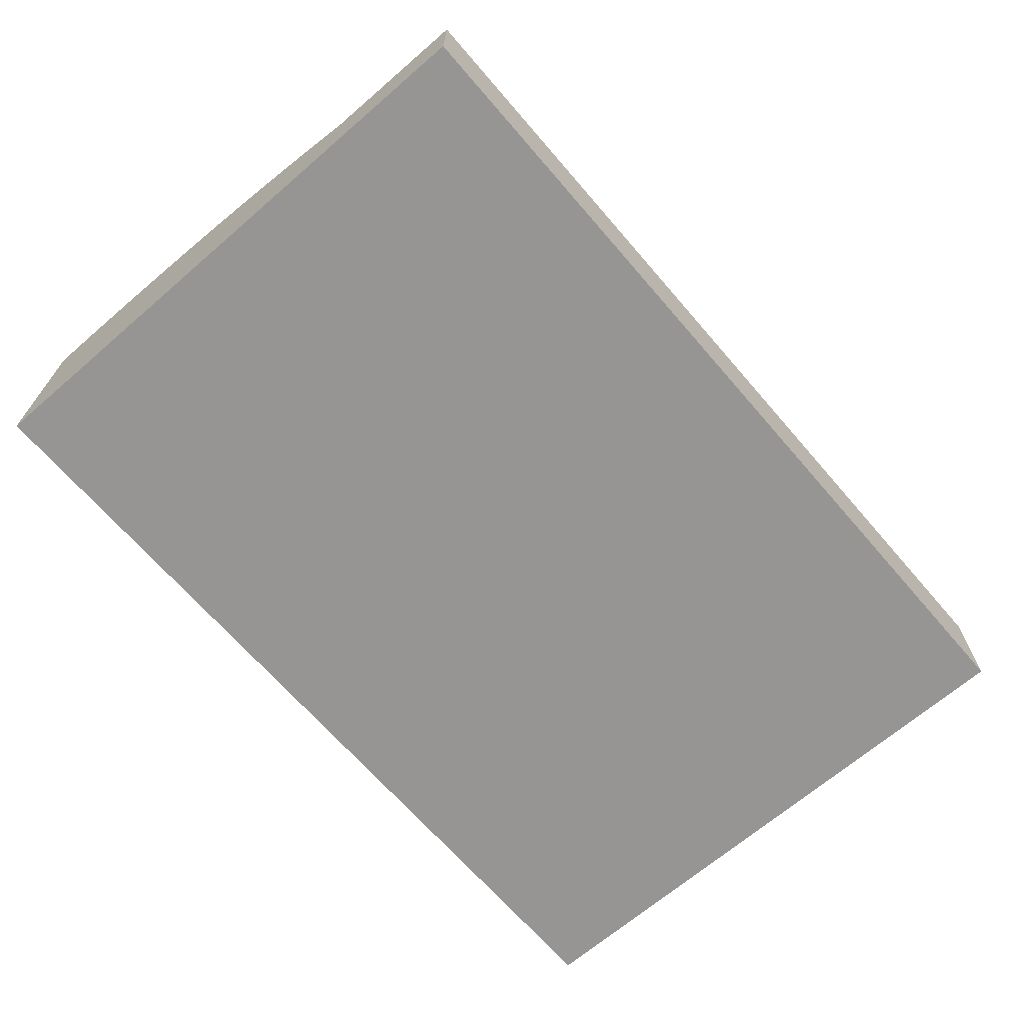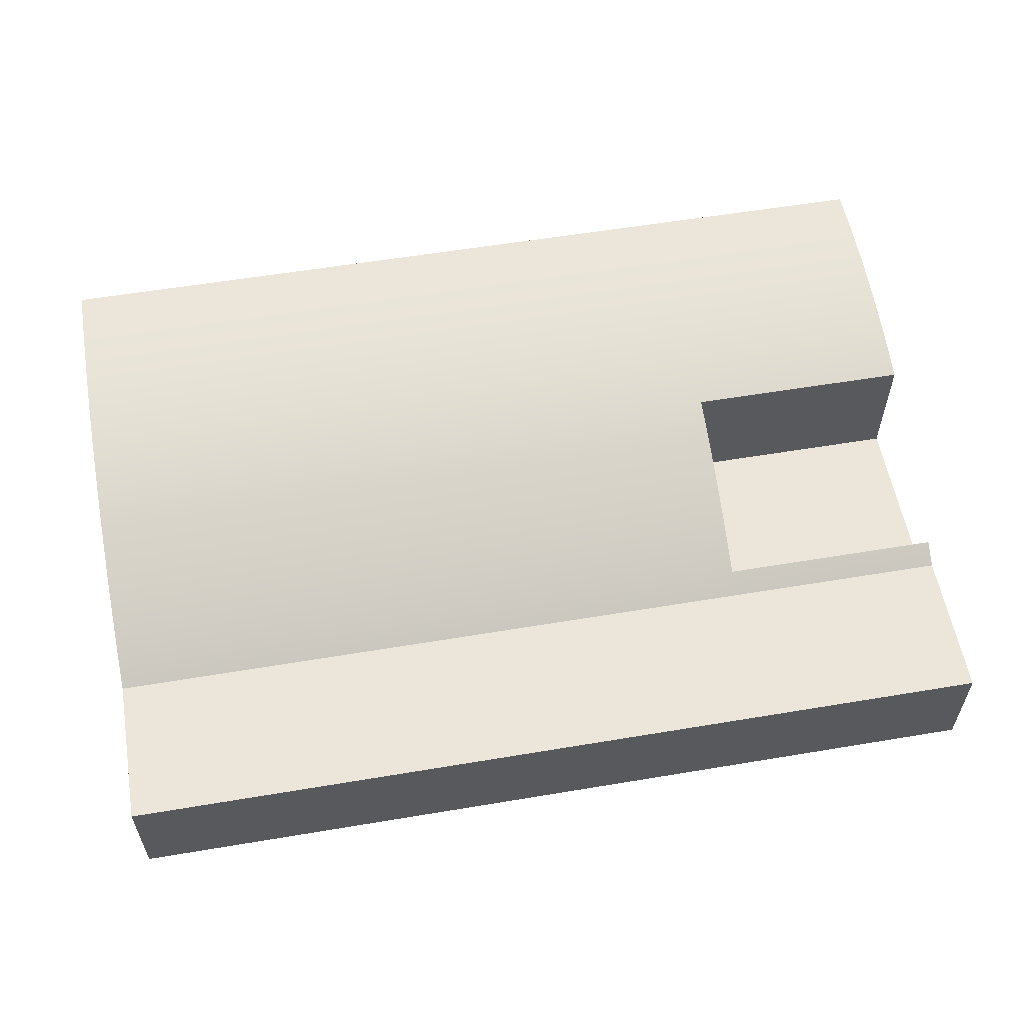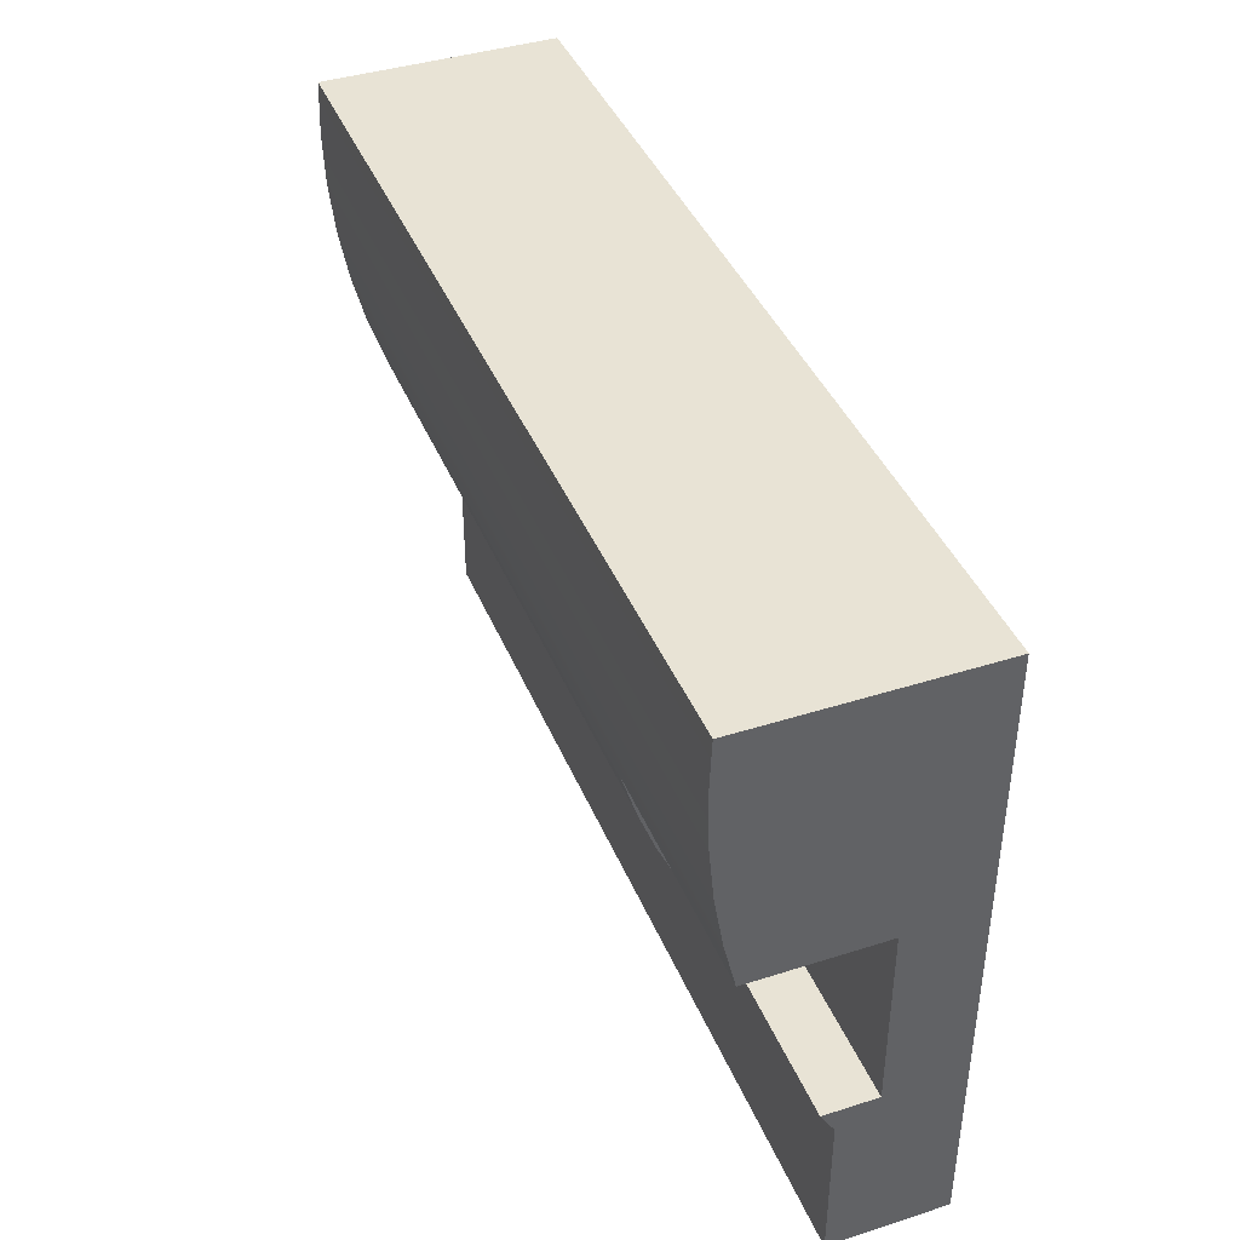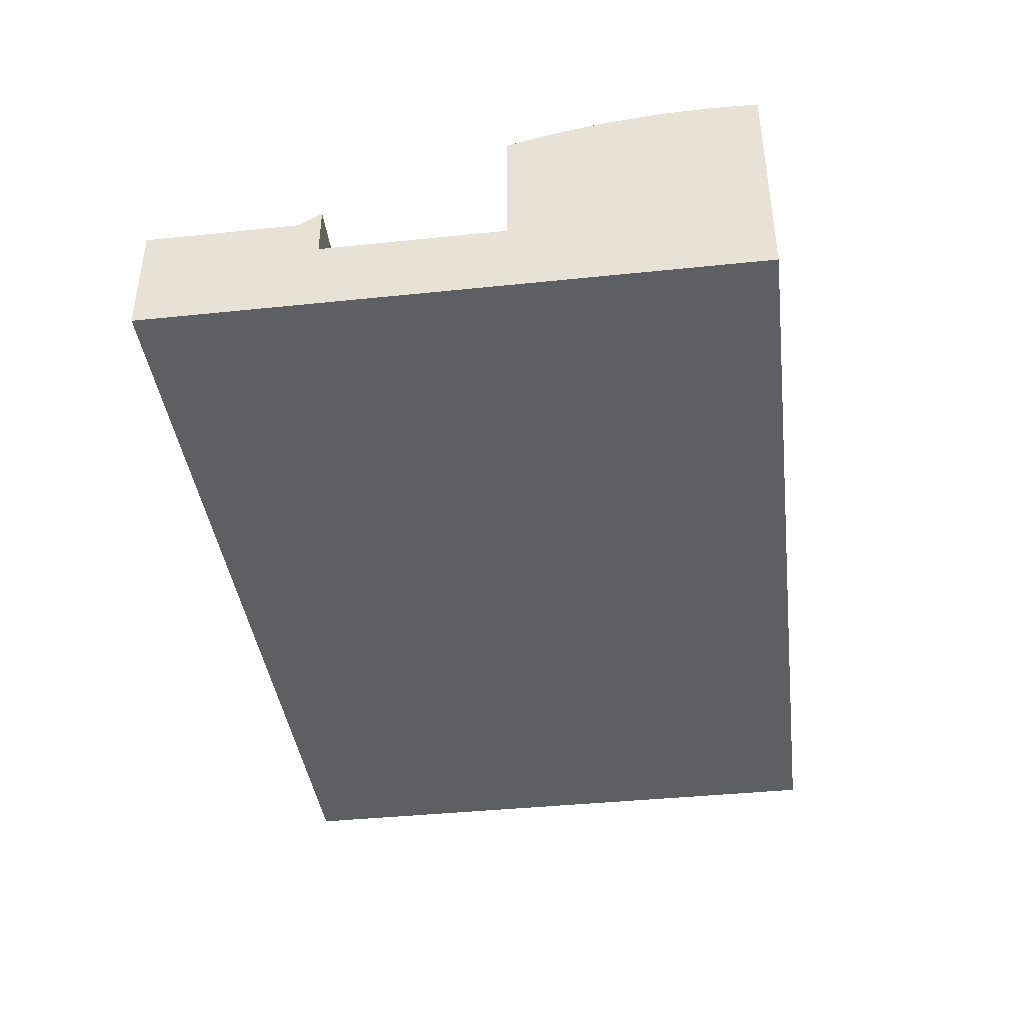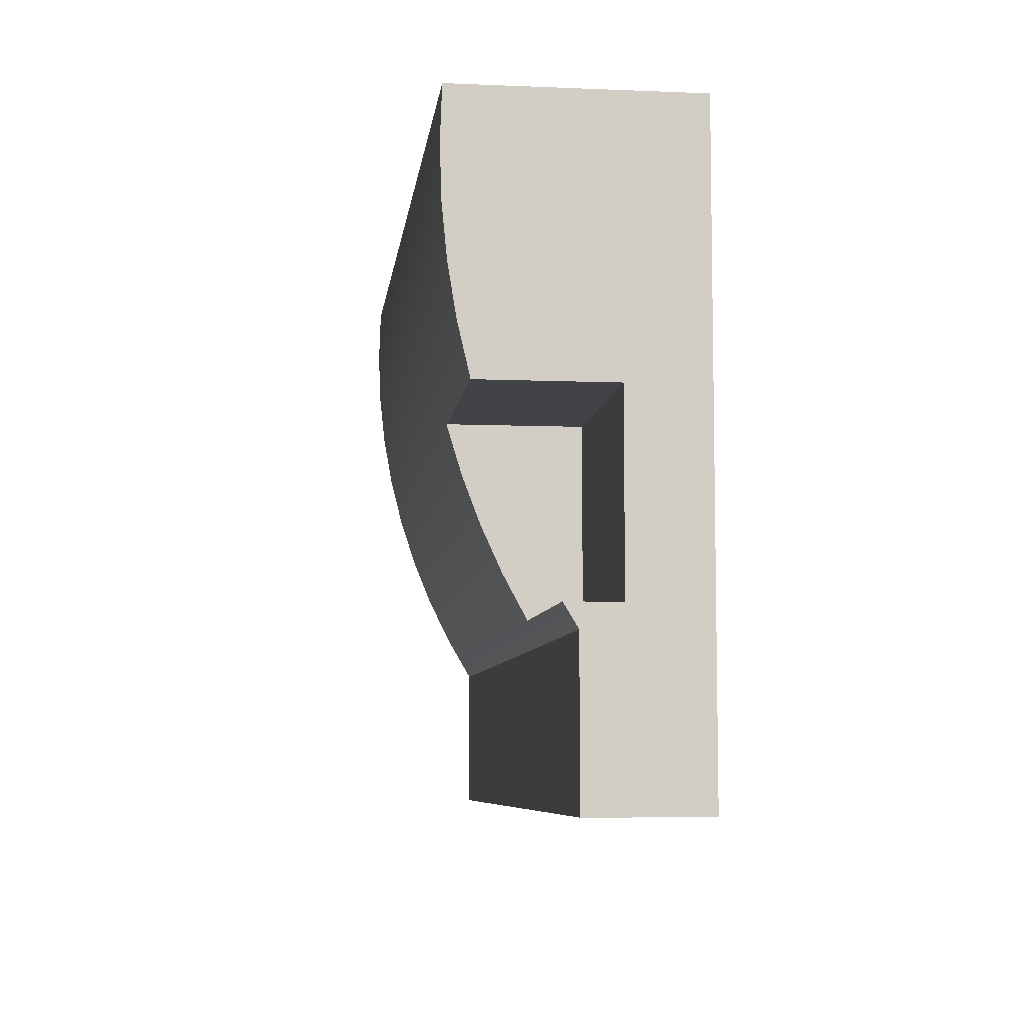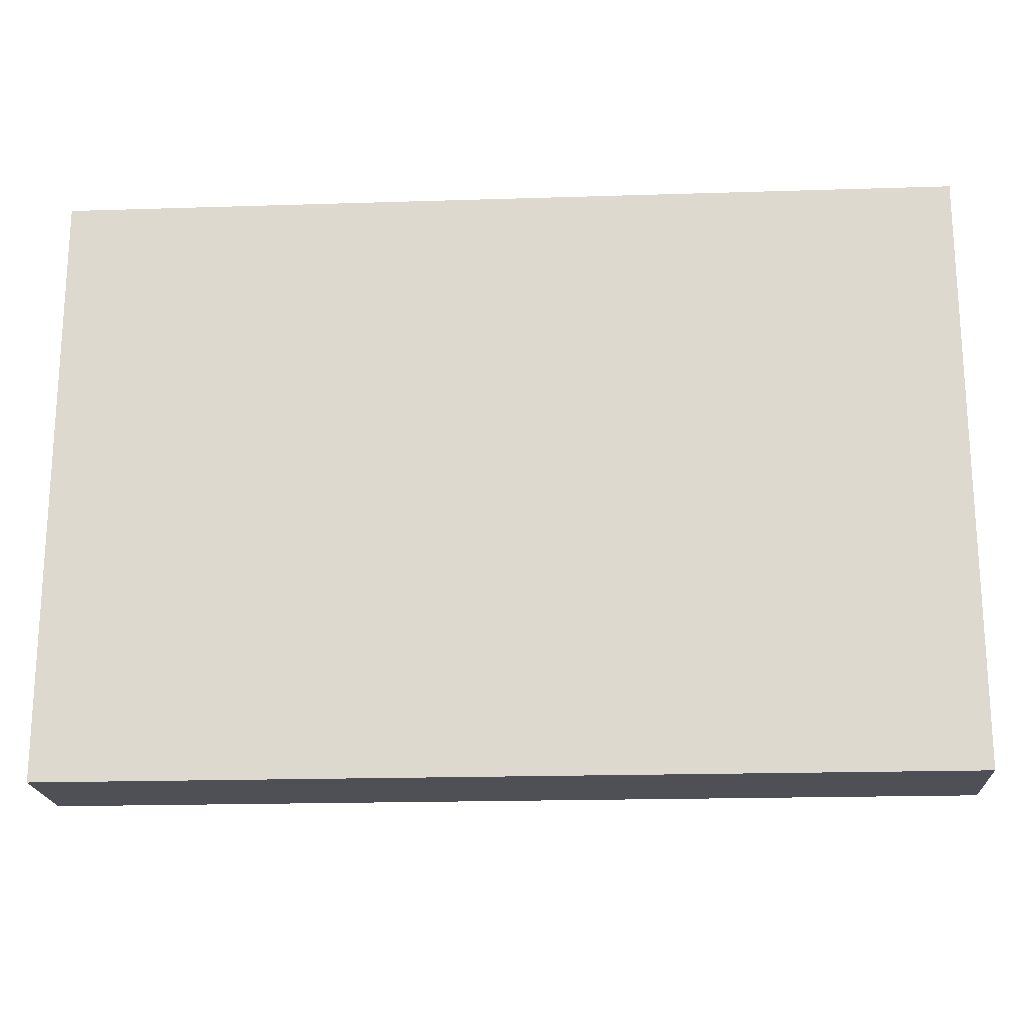
<metadata>
{"format":"obj","ext":"obj","renderer":"f3d","projection":"perspective","resolution":1024,"background":"white","views":[{"elev":-67.6,"azim":130.8,"up":"+Y"},{"elev":57.1,"azim":170.1,"up":"+Y"},{"elev":41.0,"azim":-111.2,"up":"+Z"},{"elev":-40.4,"azim":-82.7,"up":"+Y"},{"elev":-7.0,"azim":-96.8,"up":"+Z"},{"elev":-19.4,"azim":3.4,"up":"+Z"}]}
</metadata>
<code>
v -9 1.681 -5.7
v -12 1.681 -5.7
v -12 1 -5.7
v -9 1 -5.7
v -9 2.678 -3.3
v -9 2.488 -3.923
v -9 2.258 -4.533
v -9 1.988 -5.126
v -9 1.681 -5.7
v -9 1 -5.7
v -9 1 -3.3
v -12 1 -5.7
v -12 1 -3.3
v -9 1 -3.3
v -9 1 -5.7
v -12 2.678 -3.3
v -9 2.678 -3.3
v -9 1 -3.3
v -12 1 -3.3
v -12 1.681 -5.7
v -9 1.681 -5.7
v -9 1.988 -5.126
v -9 2.258 -4.533
v -9 2.488 -3.923
v -9 2.678 -3.3
v -12 2.678 -3.3
v -12 2.831 -2.652
v -12 2.939 -1.994
v -12 3.004 -1.331
v -12 3.024 -0.6656
v -12 3 2.665e-15
v 0 3 2.665e-15
v 0 3.024 -0.6981
v 0 2.999 -1.396
v 0 2.926 -2.091
v 0 2.804 -2.779
v 0 2.635 -3.456
v 0 2.419 -4.12
v 0 2.156 -4.768
v 0 1.85 -5.395
v 0 1.5 -6
v -12 1.5 -6
v -12 1.561 -5.901
v -12 1.622 -5.801
v 0 0 0
v 0 3 2.665e-15
v -12 3 2.665e-15
v -12 0 0
v 0 0 -8
v 0 0 0
v -12 0 0
v -12 0 -8
v 0 1.5 -8
v 0 0 -8
v -12 0 -8
v -12 1.5 -8
v 0 1.5 -6
v 0 1.5 -8
v -12 1.5 -8
v -12 1.5 -6
v 0 1.5 -8
v 0 1.5 -6
v 0 1.85 -5.395
v 0 2.156 -4.768
v 0 2.419 -4.12
v 0 2.635 -3.456
v 0 2.804 -2.779
v 0 2.926 -2.091
v 0 2.999 -1.396
v 0 3.024 -0.6981
v 0 3 2.665e-15
v 0 0 0
v 0 0 -8
v -12 1 -5.7
v -12 1.681 -5.7
v -12 1.622 -5.801
v -12 1.561 -5.901
v -12 1.5 -6
v -12 1.5 -8
v -12 0 -8
v -12 0 0
v -12 3 2.665e-15
v -12 3.024 -0.6656
v -12 3.004 -1.331
v -12 2.939 -1.994
v -12 2.831 -2.652
v -12 2.678 -3.3
v -12 1 -3.3
g b188148c-e2dc-11ea-955e-54bf646e7e1f
f 2 3 1
f 1 3 4
g b18889d2-e2dc-11ea-a522-54bf646e7e1f
f 5 6 11
f 11 6 7
f 11 7 8
f 9 10 8
f 8 10 11
g b188ff00-e2dc-11ea-bd13-54bf646e7e1f
f 12 13 15
f 15 13 14
g b1894d18-e2dc-11ea-84d5-54bf646e7e1f
f 17 18 16
f 16 18 19
g b1503b66-e2dc-11ea-bcc6-54bf646e7e1f
f 20 21 44
f 44 21 43
f 43 21 41
f 43 41 42
f 41 21 40
f 40 21 22
f 40 22 39
f 39 22 23
f 39 23 38
f 38 23 24
f 38 24 37
f 37 24 25
f 37 25 36
f 36 25 26
f 36 26 27
f 36 27 35
f 35 27 28
f 35 28 34
f 34 28 29
f 34 29 33
f 33 29 30
f 33 30 32
f 32 30 31
g b150897a-e2dc-11ea-a72d-54bf646e7e1f
f 45 46 48
f 48 46 47
g b150b092-e2dc-11ea-b8de-54bf646e7e1f
f 49 50 52
f 52 50 51
g b150feb0-e2dc-11ea-ab99-54bf646e7e1f
f 53 54 56
f 56 54 55
g b1514ce4-e2dc-11ea-aa37-54bf646e7e1f
f 57 58 60
f 60 58 59
g b15173e4-e2dc-11ea-b937-54bf646e7e1f
f 61 62 73
f 73 62 72
f 72 62 63
f 72 63 64
f 64 65 72
f 72 65 66
f 72 66 67
f 67 68 72
f 72 68 69
f 72 69 70
f 70 71 72
g b151c206-e2dc-11ea-a1c3-54bf646e7e1f
f 75 76 74
f 74 76 77
f 74 77 78
f 78 79 74
f 74 79 80
f 74 80 88
f 88 80 81
f 88 81 82
f 82 83 88
f 88 83 84
f 88 84 85
f 85 86 88
f 88 86 87

</code>
